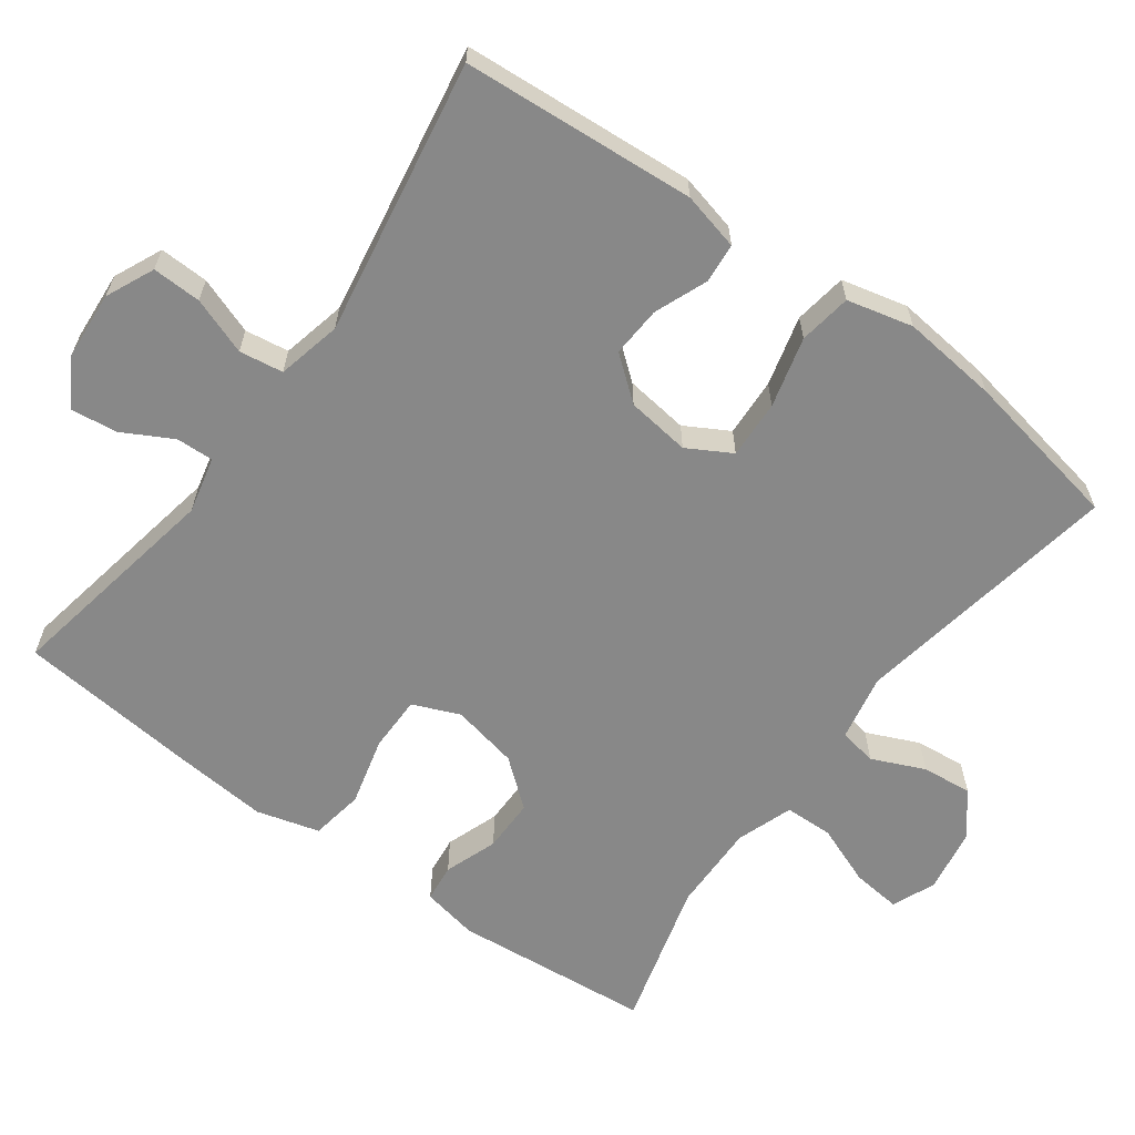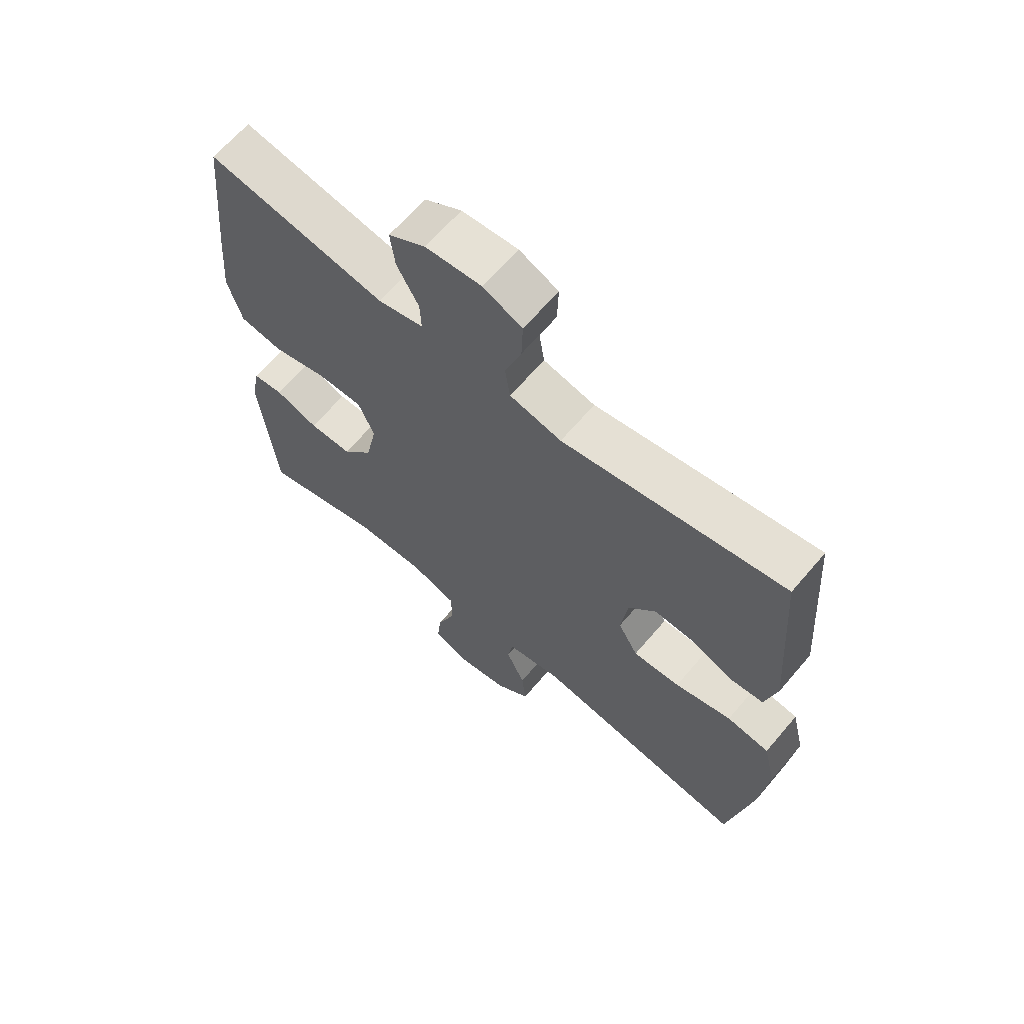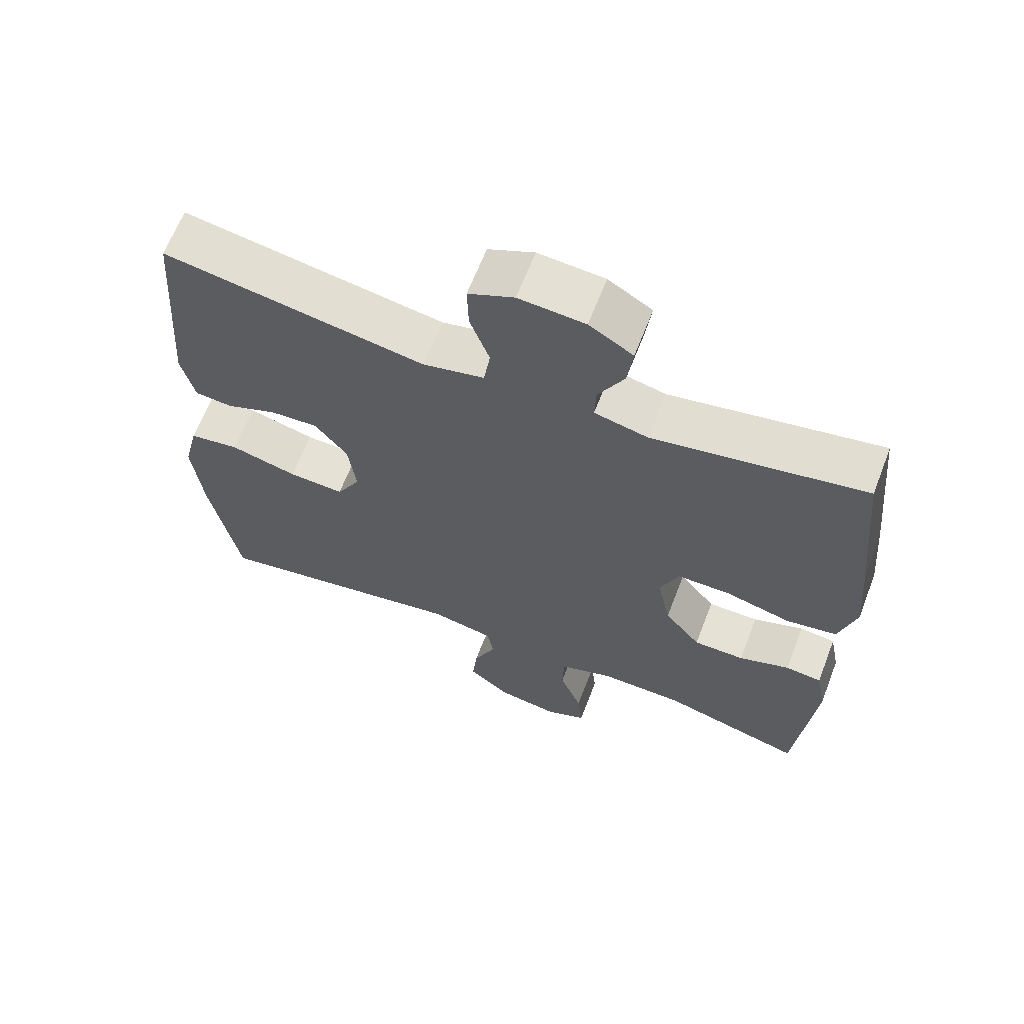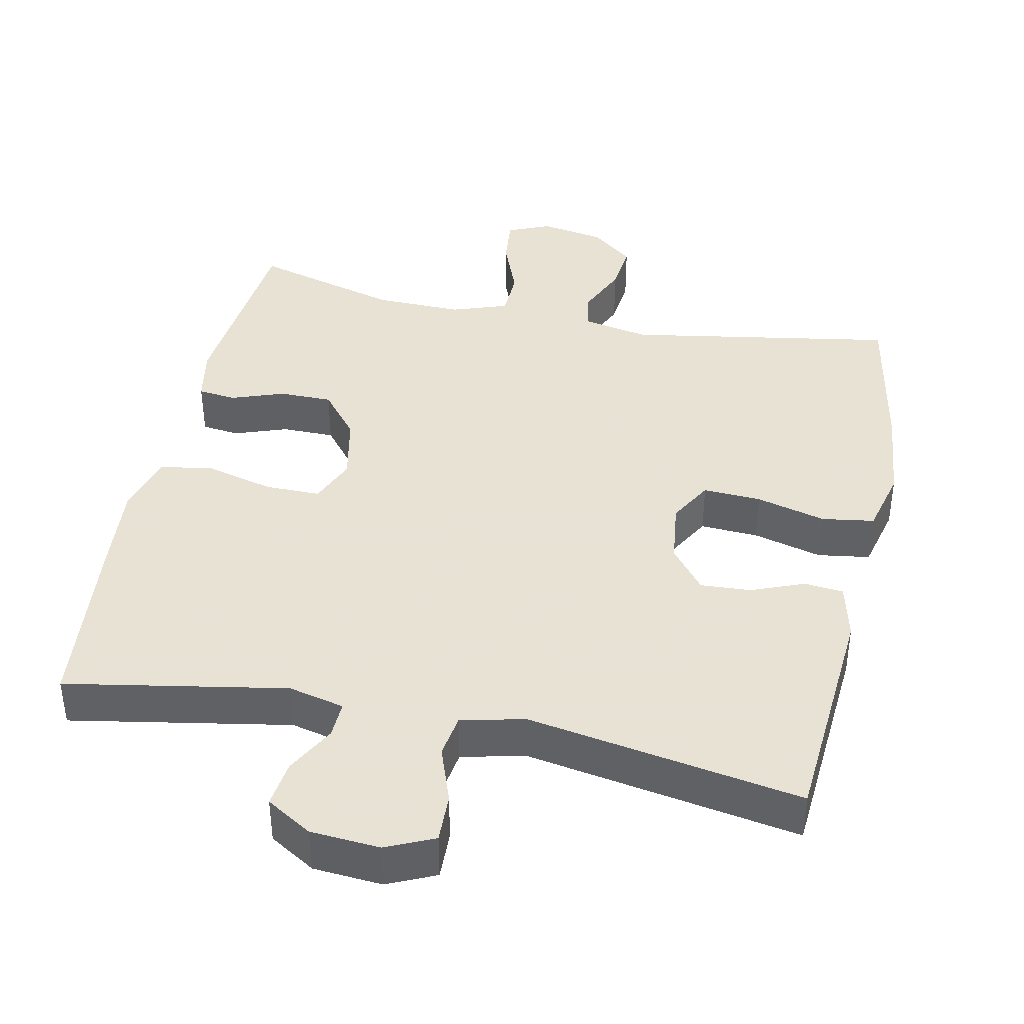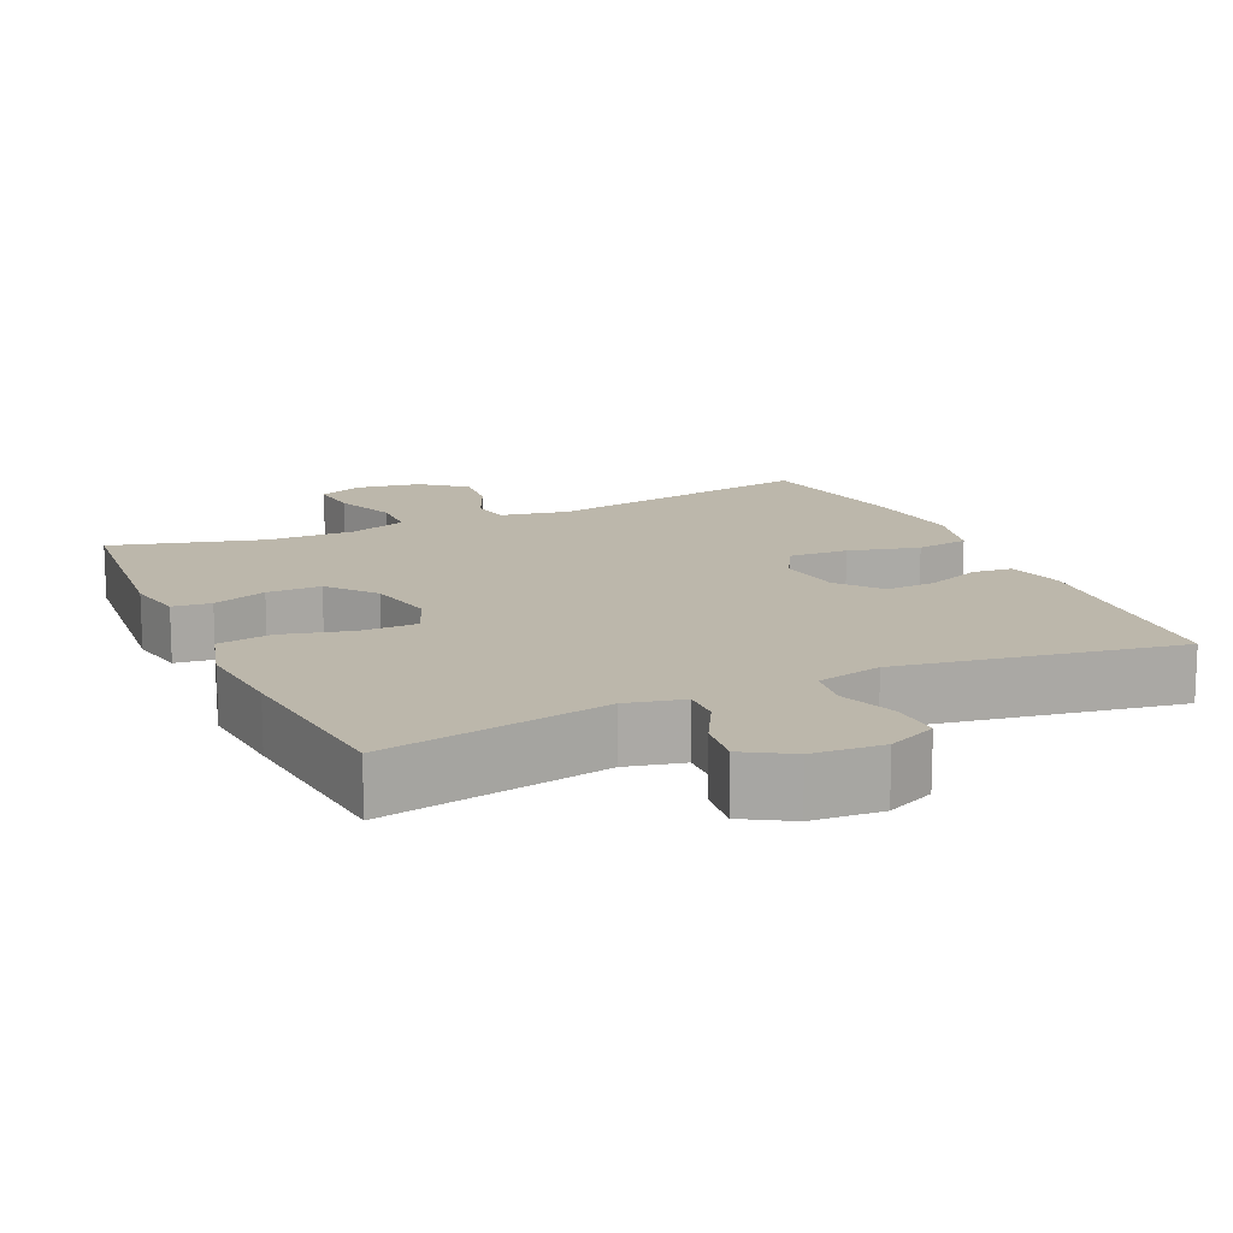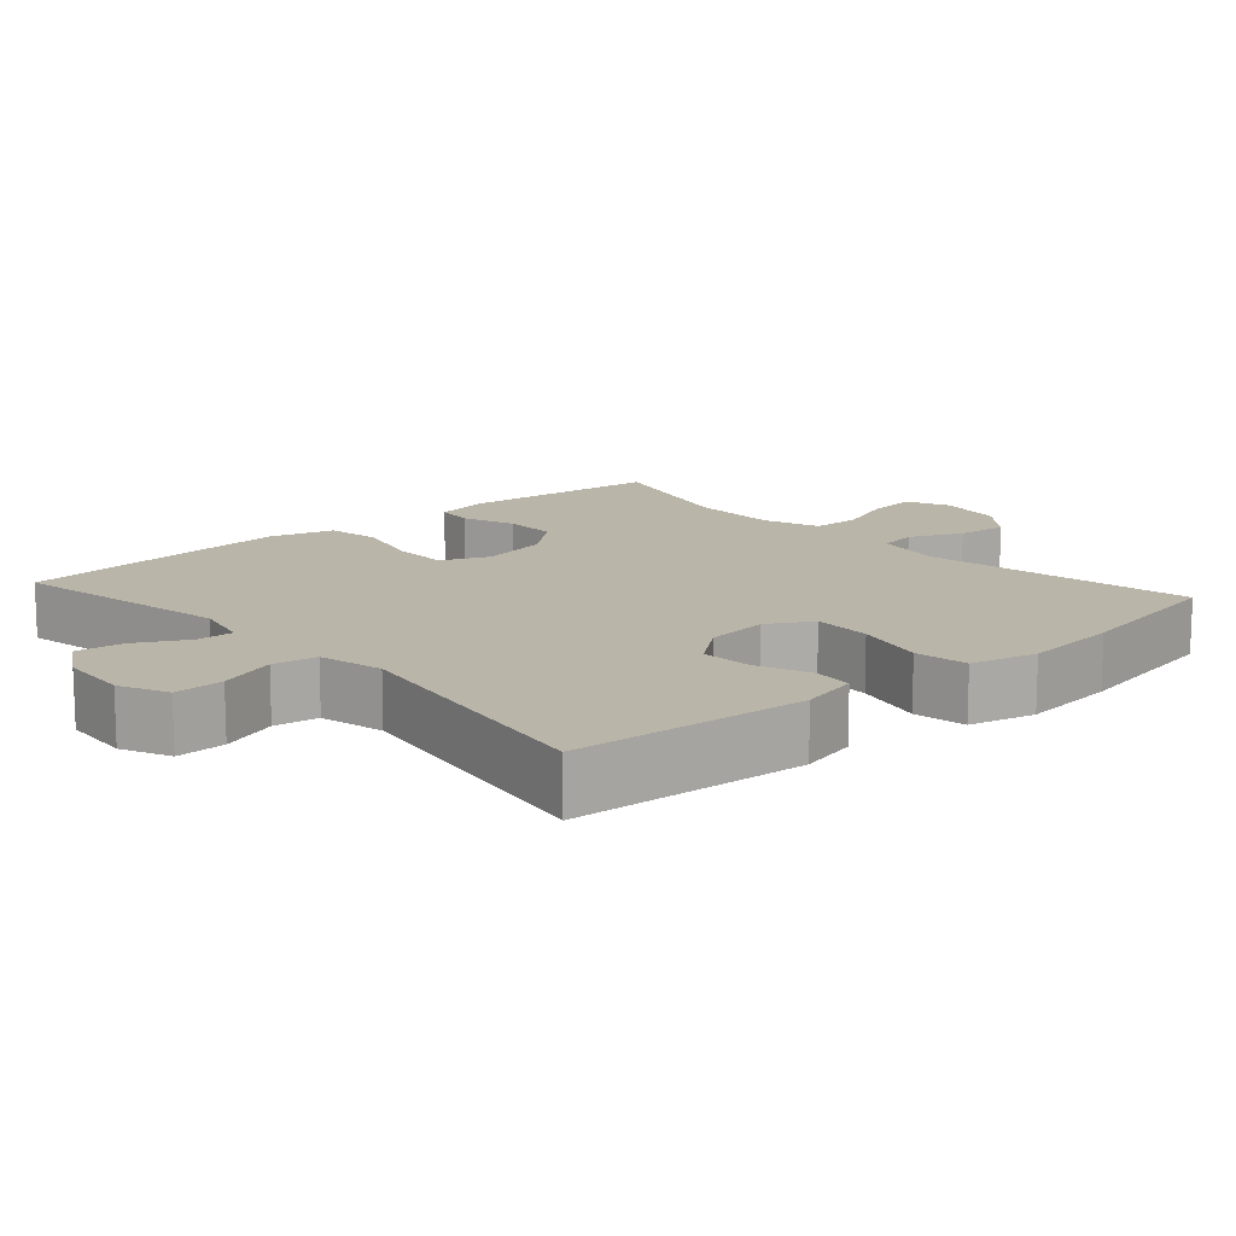
<metadata>
{"format":"obj","ext":"obj","renderer":"f3d","projection":"perspective","resolution":1024,"background":"white","views":[{"elev":-62.7,"azim":53.8,"up":"+Y"},{"elev":65.3,"azim":40.4,"up":"+Z"},{"elev":64.6,"azim":-158.9,"up":"+Z"},{"elev":40.6,"azim":11.9,"up":"+Y"},{"elev":14.5,"azim":-24.6,"up":"+Y"},{"elev":13.5,"azim":48.3,"up":"+Y"}]}
</metadata>
<code>
v -0.5 0.07 0.5
v -0.197 0.07 0.445
v -0.12 0.07 0.463
v -0.122 0.07 0.514
v -0.159 0.07 0.582
v -0.167 0.07 0.646
v -0.104 0.07 0.684
v -0.009 0.07 0.691
v 0.057 0.07 0.661
v 0.055 0.07 0.594
v 0.027 0.07 0.516
v 0.036 0.07 0.456
v 0.124 0.07 0.436
v 0.5 0.07 0.5
v 0.524 0.07 0.181
v 0.505 0.07 0.102
v 0.451 0.07 0.097
v 0.378 0.07 0.126
v 0.309 0.07 0.13
v 0.262 0.07 0.071
v 0.251 0.07 -0.016
v 0.285 0.07 -0.076
v 0.365 0.07 -0.072
v 0.461 0.07 -0.047
v 0.533 0.07 -0.058
v 0.555 0.07 -0.148
v 0.541 0.07 -0.28
v 0.5 0.07 -0.5
v 0.132 0.07 -0.437
v 0.04 0.07 -0.455
v 0.031 0.07 -0.507
v 0.063 0.07 -0.579
v 0.07 0.07 -0.648
v 0.011 0.07 -0.695
v -0.077 0.07 -0.71
v -0.136 0.07 -0.685
v -0.129 0.07 -0.618
v -0.097 0.07 -0.535
v -0.099 0.07 -0.469
v -0.176 0.07 -0.442
v -0.297 0.07 -0.444
v -0.5 0.07 -0.5
v -0.526 0.07 -0.228
v -0.511 0.07 -0.151
v -0.459 0.07 -0.145
v -0.386 0.07 -0.171
v -0.313 0.07 -0.171
v -0.261 0.07 -0.107
v -0.242 0.07 -0.015
v -0.269 0.07 0.049
v -0.345 0.07 0.049
v -0.439 0.07 0.025
v -0.512 0.07 0.037
v -0.536 0.07 0.123
v -0.525 0.07 0.251
v -0.5 0 0.5
v -0.197 0 0.445
v -0.12 0 0.463
v -0.122 0 0.514
v -0.159 0 0.582
v -0.167 0 0.646
v -0.104 0 0.684
v -0.009 0 0.691
v 0.057 0 0.661
v 0.055 0 0.594
v 0.027 0 0.516
v 0.036 0 0.456
v 0.124 0 0.436
v 0.5 0 0.5
v 0.524 0 0.181
v 0.505 0 0.102
v 0.451 0 0.097
v 0.378 0 0.126
v 0.309 0 0.13
v 0.262 0 0.071
v 0.251 0 -0.016
v 0.285 0 -0.076
v 0.365 0 -0.072
v 0.461 0 -0.047
v 0.533 0 -0.058
v 0.555 0 -0.148
v 0.541 0 -0.28
v 0.5 0 -0.5
v 0.132 0 -0.437
v 0.04 0 -0.455
v 0.031 0 -0.507
v 0.063 0 -0.579
v 0.07 0 -0.648
v 0.011 0 -0.695
v -0.077 0 -0.71
v -0.136 0 -0.685
v -0.129 0 -0.618
v -0.097 0 -0.535
v -0.099 0 -0.469
v -0.176 0 -0.442
v -0.297 0 -0.444
v -0.5 0 -0.5
v -0.526 0 -0.228
v -0.511 0 -0.151
v -0.459 0 -0.145
v -0.386 0 -0.171
v -0.313 0 -0.171
v -0.261 0 -0.107
v -0.242 0 -0.015
v -0.269 0 0.049
v -0.345 0 0.049
v -0.439 0 0.025
v -0.512 0 0.037
v -0.536 0 0.123
v -0.525 0 0.251
f 55 1 2
f 54 55 2
f 53 54 2
f 52 53 2
f 51 52 2
f 50 51 2 3
f 49 50 3
f 48 49 3
f 44 45 46
f 43 44 46
f 42 43 46
f 41 42 46
f 40 41 46 47
f 39 40 47 48
f 36 37 38
f 35 36 38
f 34 35 38
f 33 34 38
f 32 33 38
f 31 32 38
f 30 31 38 39
f 39 48 3
f 30 39 3
f 29 30 3
f 27 28 29
f 26 27 29
f 25 26 29
f 24 25 29
f 23 24 29
f 16 17 18
f 15 16 18
f 14 15 18
f 13 14 18
f 12 13 18 19
f 9 10 11
f 8 9 11
f 7 8 11
f 6 7 11
f 5 6 11
f 4 5 11
f 4 11 12
f 12 19 20
f 4 12 20
f 3 4 20
f 22 23 29
f 21 22 29 3
f 3 20 21
f 57 56 110
f 57 110 109
f 57 109 108
f 57 108 107
f 57 107 106
f 58 57 106 105
f 58 105 104
f 58 104 103
f 101 100 99
f 101 99 98
f 101 98 97
f 101 97 96
f 102 101 96 95
f 103 102 95 94
f 93 92 91
f 93 91 90
f 93 90 89
f 93 89 88
f 93 88 87
f 93 87 86
f 94 93 86 85
f 58 103 94
f 58 94 85
f 58 85 84
f 84 83 82
f 84 82 81
f 84 81 80
f 84 80 79
f 84 79 78
f 73 72 71
f 73 71 70
f 73 70 69
f 73 69 68
f 74 73 68 67
f 66 65 64
f 66 64 63
f 66 63 62
f 66 62 61
f 66 61 60
f 66 60 59
f 67 66 59
f 75 74 67
f 75 67 59
f 75 59 58
f 84 78 77
f 58 84 77 76
f 76 75 58
f 1 56 57 2
f 2 57 58 3
f 3 58 59 4
f 4 59 60 5
f 5 60 61 6
f 6 61 62 7
f 7 62 63 8
f 8 63 64 9
f 9 64 65 10
f 10 65 66 11
f 11 66 67 12
f 12 67 68 13
f 13 68 69 14
f 14 69 70 15
f 15 70 71 16
f 16 71 72 17
f 17 72 73 18
f 18 73 74 19
f 19 74 75 20
f 20 75 76 21
f 21 76 77 22
f 22 77 78 23
f 23 78 79 24
f 24 79 80 25
f 25 80 81 26
f 26 81 82 27
f 27 82 83 28
f 28 83 84 29
f 29 84 85 30
f 30 85 86 31
f 31 86 87 32
f 32 87 88 33
f 33 88 89 34
f 34 89 90 35
f 35 90 91 36
f 36 91 92 37
f 37 92 93 38
f 38 93 94 39
f 39 94 95 40
f 40 95 96 41
f 41 96 97 42
f 42 97 98 43
f 43 98 99 44
f 44 99 100 45
f 45 100 101 46
f 46 101 102 47
f 47 102 103 48
f 48 103 104 49
f 49 104 105 50
f 50 105 106 51
f 51 106 107 52
f 52 107 108 53
f 53 108 109 54
f 54 109 110 55
f 55 110 56 1

</code>
